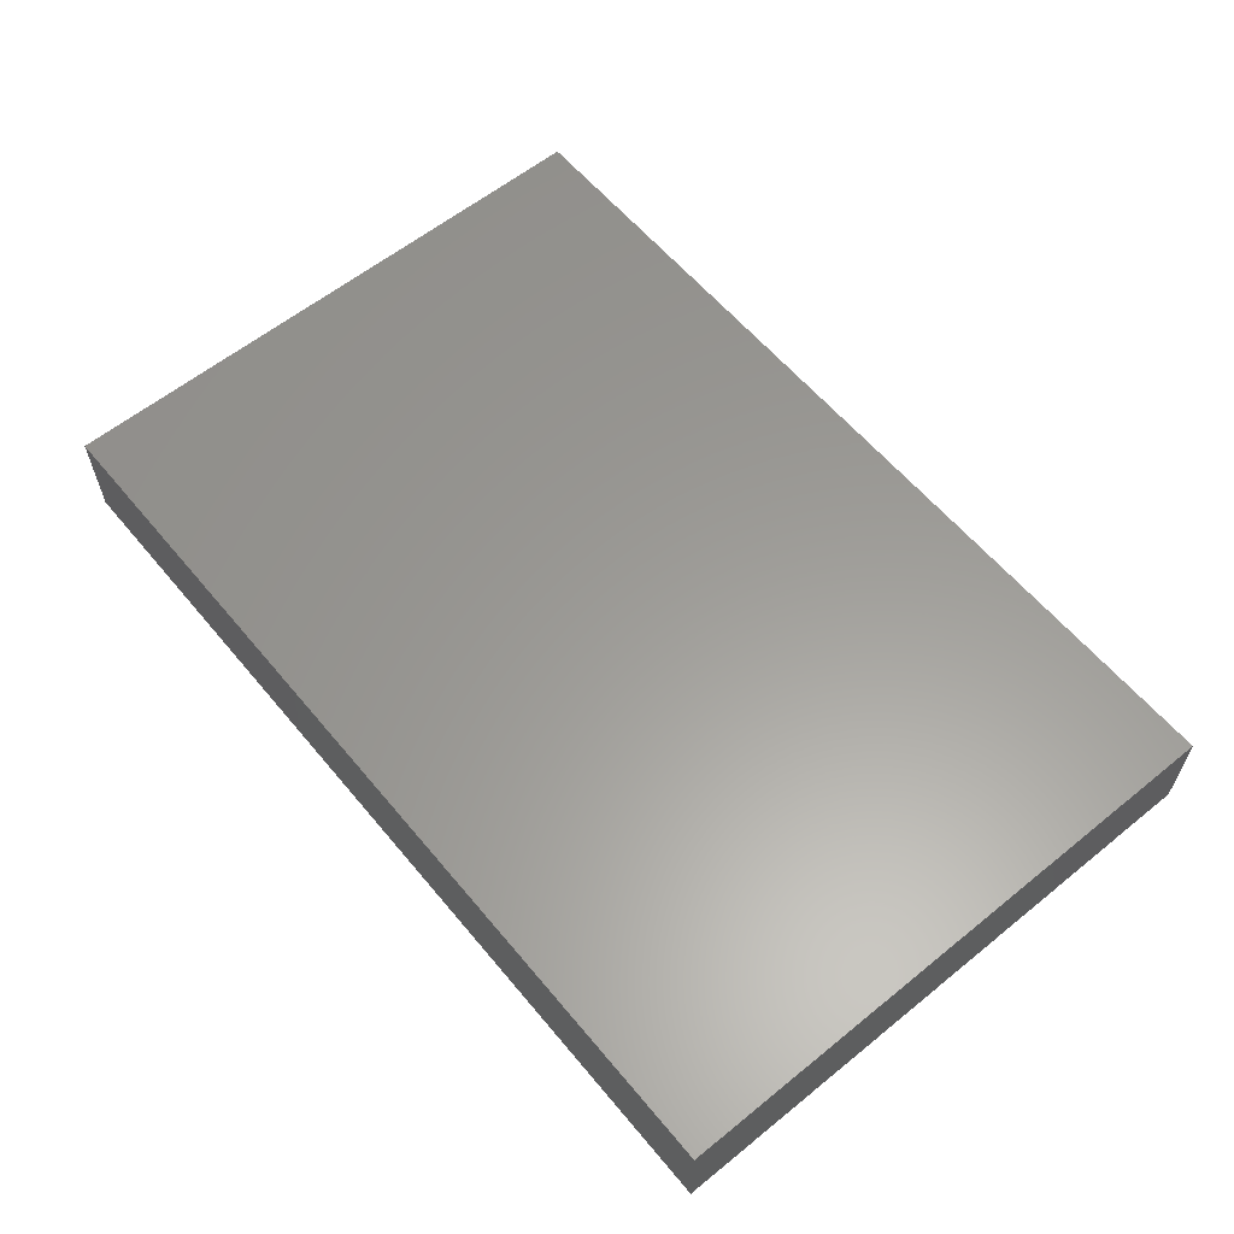
<metadata>
{"format":"stl","ext":"stl","renderer":"f3d","projection":"perspective","resolution":1024,"background":"white","views":[{"elev":60.1,"azim":50.4,"up":"+Z"}]}
</metadata>
<code>
# stl→obj: 384 verts, 764 faces
v 0.07684 0.06017 -0.01027
v 0.07692 0.04527 -0.01027
v 0.06911 0.05233 -0.01027
v -0.03621 0.04526 0.01027
v -0.04441 0.06017 0.01027
v -0.05199 0.04577 0.01027
v 0.01205 0.04682 0.01027
v 0.01957 0.06017 0.01027
v 0.009438 0.06017 0.01027
v -0.0001853 0.03837 0.01027
v -0.02353 0.04714 0.01027
v -0.01485 0.03137 0.01027
v 0.02258 -0.06017 -0.01027
v 0.01568 -0.05166 -0.01027
v 0.03 -0.04752 -0.01027
v 0.05199 0.00792 0.01027
v 0.04511 0.01584 0.01027
v 0.04414 0.004462 0.01027
v 0.05942 0.02376 0.01027
v -0.02942 -0.02345 -0.01027
v -0.02053 -0.01542 -0.01027
v -0.02199 -0.03137 -0.01027
v -0.06655 -0.01553 -0.01027
v -0.06655 -0.03137 -0.01027
v -0.07971 -0.03137 -0.01027
v -0.0407 0.008233 -0.01027
v -0.04427 -0.007607 -0.01027
v -0.0517 0.0003131 -0.01027
v -0.04456 0.03137 0.01027
v -0.02851 0.03249 0.01027
v -0.02065 0.03868 0.01027
v 0.007427 -0.03037 0.01027
v 0.007427 -0.01996 0.01027
v -0.008517 -0.02091 0.01027
v 0.01837 -0.01943 0.01027
v 0.007713 0.05246 -0.01027
v 0 0.06017 -0.01027
v 0.01335 0.06017 -0.01027
v -0.07286 -0.06017 -0.01025
v -0.08287 -0.06017 -0.01027
v -0.08141 -0.04721 -0.01027
v -0.05226 0.0311 -0.01027
v -0.04133 0.04508 -0.01027
v -0.03787 0.03314 -0.01027
v 0.09287 0.0396 0.01027
v 0.09287 0.03899 0.00066
v 0.09287 0.04988 0
v 0.03792 0.04623 -0.01027
v 0.04596 0.06017 -0.01027
v 0.05462 0.04525 -0.01027
v 0.06714 0.03199 -0.01027
v 0.06593 0.04391 -0.01027
v 0.07457 -0.0434 -0.01027
v 0.07157 -0.06017 -0.01027
v 0.06107 -0.04909 -0.01027
v -0.01099 0.04608 -0.01027
v -0.01562 0.06017 -0.01027
v -0.006283 0.02685 0.01027
v -0.01399 0.007823 0.01027
v -0.001975 0.01724 0.01027
v 0.08222 -0.06017 -0.01027
v -0.006554 -0.03361 0.01027
v -0.0205 -0.016 0.01027
v -0.01571 -0.007316 0.01027
v -0.03646 -0.01418 -0.01027
v -0.02595 -0.00226 -0.01027
v 0.07247 -0.02363 0.01027
v 0.08373 -0.02691 0.01027
v 0.09287 -0.01408 0.01027
v -0.05862 0.01334 -0.01027
v -0.04896 0.0123 -0.01027
v -0.02199 -0.04721 -0.01027
v -0.008197 -0.04706 -0.01027
v 0.001142 0.04283 -0.01027
v 0.01515 0.04372 -0.01027
v 0.007721 0.03199 -0.01027
v 0.0229 0.03226 -0.01027
v -0.05284 0.04832 -0.01027
v -0.04456 0.06017 -0.01027
v -0.02971 0.06017 -0.01027
v -0.02164 0.05025 -0.01027
v -0.03521 0.05312 -0.01027
v -0.008087 -0.02338 -0.01027
v -0.007134 -0.03548 -0.01027
v -0.03743 -0.01615 0.01027
v -0.02614 -0.02407 0.01027
v 0.09287 -0.02417 0.0007791
v 0.09287 -0.03185 0.01027
v 0.09287 -0.0396 0
v 0.09287 -0.009419 -0.003011
v 0.09287 -0.003085 0.01027
v 0.008113 0.006694 0.01027
v 0.02228 0 0.01027
v 0.02971 0.02376 0.01027
v -0.05877 -0.06017 0.01027
v -0.04364 -0.04726 0.01027
v -0.05427 -0.04129 0.01027
v -0.0675 -0.04881 0.01027
v -0.06854 -0.06017 0.01027
v -0.01635 -0.03251 0.01027
v 0.04813 0.02756 0.01027
v 0.04229 0.04013 0.01027
v -0.03165 0.007476 -0.01027
v -0.04142 0.01971 -0.01027
v -0.041 -0.004117 0.01027
v -0.05923 -0.01503 0.01027
v -0.04843 -0.02407 0.01027
v 0.02258 0.06017 -0.01027
v 0.06081 0.06017 -0.01027
v 0.02406 0.06017 -0.000552
v 0.0362 0.06017 -0.000127
v -0.07541 0.06017 0.01027
v -0.0827 0.04509 0.01027
v -0.07392 0.04324 0.01027
v -0.09287 -0.02365 -0.003033
v -0.09287 -0.02775 0.01027
v -0.09287 -0.01758 0.01027
v -0.07193 0.01417 0.01027
v -0.06685 0.02345 0.01027
v -0.07427 0.03137 0.01027
v -0.09287 -0.01172 0.0004517
v -0.03738 -0.03181 0.01027
v 0.0223 0.04726 0.01027
v 0.02971 0.06017 0.01027
v 0.09287 -0.06017 0
v 0.07971 -0.06017 0.01027
v 0.07433 -0.06017 0.0007437
v 0.08368 -0.05114 0.01027
v 0.07305 -0.04769 0.01027
v -0.05675 -0.03249 0.01027
v -0.07156 -0.01672 0.01027
v 0.002707 0.02683 0.01027
v -0.04456 0.06017 0
v -0.05802 0.06017 0.01027
v 0.04456 0.06017 0.01027
v 0.03703 0.04998 0.01027
v 0.05072 0.04923 0.01027
v -0.09287 -0.06017 -0.01027
v -0.09287 -0.06017 0
v -0.09287 -0.05212 -0.002706
v 0.09287 -0.06017 -0.01027
v 0.09287 -0.04577 -0.01027
v 0.09287 -0.06017 0.01027
v 0.09287 -0.04988 0.01027
v -0.09287 0.06017 0.01027
v -0.09287 0.06017 0.0005306
v -0.09287 0.04789 0.01027
v 0.02971 0.0396 0.01027
v 0.03 -0.04762 0.01027
v 0.01907 -0.05051 0.01027
v 0.02059 -0.06017 0.01027
v 0.06321 0.03555 0.01027
v 0.06655 0.04721 0.01027
v 0.07403 0.03151 0.01027
v 0.02684 0.04608 -0.01027
v 0.09287 0.02775 -0.01027
v 0.08199 0.01225 -0.01027
v 0.07457 0.02407 -0.01027
v 0.08357 0.01584 0.01027
v 0.09287 0.00792 0.01027
v 0.09287 0.02376 0.01027
v -0.08357 -0.03368 0.01027
v -0.0774 -0.02651 0.01027
v -0.07611 -0.03929 0.01027
v -0.06714 -0.0396 0.01027
v -0.09287 0.04608 -0.01027
v -0.09287 0.03561 0
v 0.082 -0.03137 -0.01027
v 0.07457 -0.02345 -0.01027
v 0.08314 -0.01519 -0.01027
v 0.08367 -0.006398 0.01027
v -0.03507 0.02256 0.01027
v -0.04441 0.01943 0.01027
v 0.0415 -0.03509 -0.01027
v 0.04512 -0.04794 -0.01027
v 0.03279 -0.03904 -0.01027
v 0.07427 0.00792 0.01027
v 0.06685 0.01584 0.01027
v 0.07427 -0.00792 0.01027
v -0.02228 0.003804 0.01027
v 0.06685 0 0.01027
v 0.0597 -0.02366 -0.01027
v 0.06714 -0.01553 -0.01027
v 0.06717 -0.03169 -0.01027
v 0.005986 -0.0003111 -0.01027
v -0.007546 -0.00899 -0.01027
v -0.007134 0.004117 -0.01027
v -0.0152 0.000198 -0.01027
v 0.0231 -0.01131 -0.01027
v 0.0365 -0.01499 -0.01027
v 0.02258 -0.02376 -0.01027
v 0.02926 -0.03206 0.01027
v 0.03183 -0.02023 0.01027
v 0.04481 -0.03222 0.01027
v 0.04577 -0.02064 0.01027
v 0.05963 -0.0316 0.01027
v 0.06074 -0.01952 0.01027
v 0.07592 -0.0366 0.01027
v -0.02212 0.03418 -0.01027
v -0.007386 0.03113 -0.01027
v -0.07911 -0.06017 -0.0008283
v -0.08071 -0.06017 0.01027
v -0.07427 0.06017 -0.01027
v -0.08357 0.06017 0
v -0.07427 0.06017 0
v 0.05942 0.06017 0.01027
v 0.07427 0.06017 0
v 0.08349 0.06017 -0.002756
v 0.07427 0.06017 0.01027
v 0.08357 0.06017 0.01027
v -0.09287 -0.04152 0.01027
v -0.09287 -0.0506 0.01027
v -0.082 -0.04783 0.01027
v -0.08012 0.04742 -0.01027
v -0.09287 0.06017 -0.01027
v 0.01042 -0.06017 0.01027
v 0.0005308 -0.04114 0.01027
v -0.003105 -0.05113 0.01027
v -0.05179 0.02149 -0.01027
v -0.02199 0.00792 -0.01027
v -0.05942 0.06017 0
v -0.05942 0.06017 -0.01027
v 0.09287 0.01682 -0.01027
v 0.09287 0.005882 -0.01027
v 0.09287 0.06017 0
v 0.09287 0.06017 -0.01027
v 0.09287 0.04988 0.01027
v 0.09287 0.06017 0.01027
v 0.05229 -0.0396 -0.01027
v 0.09287 0.04887 -0.01027
v -0.02633 -0.03816 0.01027
v -0.0592 -0.02353 -0.01027
v -0.05167 -0.01509 -0.01027
v -0.05187 -0.03152 -0.01027
v -0.01842 0.01615 -0.01027
v -0.06703 0.04726 -0.01027
v -0.08141 0.03199 -0.01027
v -0.04753 -0.03365 0.01027
v -0.007514 0.001328 0.01027
v -0.03684 -0.06017 -0.01027
v -0.037 -0.04589 -0.01027
v -0.02942 -0.05369 -0.01027
v -0.04427 -0.02345 -0.01027
v -0.03684 -0.03137 -0.01027
v -0.09287 -0.04167 -0.01027
v -0.09287 -0.02914 -0.01027
v -0.05918 -0.007513 -0.01027
v 0.0431 -0.02457 -0.01027
v 0.03204 -0.02923 -0.01027
v -0.07017 0.03564 -0.01027
v 0.05243 -0.02996 -0.01027
v 0.05229 -0.06017 -0.01027
v 0.05229 -0.01553 -0.01027
v -0.005545 0.01609 -0.01027
v -0.03005 0.02482 -0.01027
v -0.04434 -0.03937 -0.01027
v -0.0517 -0.04721 -0.01027
v -0.05285 0.0041 0.01027
v -0.07427 -0.0003131 0.01027
v -0.06589 -0.007888 0.01027
v -0.06487 0.007227 0.01027
v -0.05303 0.023 0.01027
v -0.0544 -0.06017 -0.01027
v -0.05942 -0.06017 0
v -0.09287 -0.04352 0.0001612
v -0.09287 0.01949 -0.001213
v -0.09287 0.02196 -0.01027
v -0.09287 0.01224 -0.01027
v -0.09287 0.03199 -0.01027
v -0.07369 -0.03917 -0.01027
v -0.02971 -0.00792 0.01027
v -0.09287 -0.008339 0.01027
v -0.08357 0.001809 0.01027
v -0.08184 -0.01552 0.01027
v 0 -0.00792 0.01027
v 0.01485 -0.00792 0.01027
v -0.01281 -0.06017 0.01027
v -0.02199 -0.06017 -0.01027
v -0.007134 -0.06017 -0.01027
v 0.02971 0.00792 0.01027
v 0.08259 0.02509 0.01027
v 0.08357 0.03548 0.01027
v 0.03854 -0.06017 -4.936e-05
v 0.03803 -0.06017 -0.01027
v 0.004014 0.06017 0.0006153
v -0.09287 -0.01553 -0.01027
v -0.09287 -0.003304 -0.01027
v -0.09287 0.003702 -0.001859
v -0.02308 0.06017 0.003753
v -0.03714 0.06017 0.005134
v -0.02971 0.06017 0.01027
v 0.08253 0.03336 -0.01027
v -0.01511 0.06017 -0.001281
v -0.00592 0.06017 0.001046
v 0.09287 -0.00393 -0.01027
v 0.08274 -0.0008816 -0.01027
v 0.04592 -0.06017 0.01027
v 0.04456 -0.04783 0.01027
v 0.0352 -0.06017 0.01027
v 0.09287 -0.01977 -0.01027
v 0.09287 -0.03064 -0.01027
v 0.0517 0.0396 0.01027
v 0.02204 -0.03962 -0.01027
v 0.07402 0.0219 0.01027
v 0.05875 -0.04793 0.01027
v 0.05201 -0.04018 0.01027
v 0.01189 -0.0436 0.01027
v -0.09287 0.00393 0.01027
v -0.082 0.01553 0.01027
v 0.0372 -0.0381 0.01027
v 0.02288 -0.0398 0.01027
v 0.0645 -0.03989 0.01027
v -0.002394 -0.06017 0.01027
v -0.01569 -0.04778 0.01027
v 0.09287 0.01584 0.005134
v 0.09287 0.02465 -0.0009543
v -0.04456 0.00792 0.01027
v -0.049 -0.06017 0.01027
v -0.03743 -0.06017 0.01027
v 0.06655 -0.06017 0.01027
v -0.06145 0.03358 -0.01027
v 0.05639 -0.06017 0.01027
v 0.0005534 -0.06017 0.000817
v 0.01159 -0.06017 0.0003064
v -0.08141 -0.01553 -0.01027
v -0.02258 -0.06017 0.01027
v 0.09287 0.002832 -2.91e-05
v 0.06103 -0.06017 -0.000321
v -0.0605 0.03314 0.01027
v 0.05707 0.0002842 0.01027
v -0.06988 -0.06017 0.0001377
v 0.04978 -0.06017 0
v -0.08357 0.03349 0.01027
v 0.08141 0.04721 0.01027
v 0.02528 -0.06017 0
v 0 0.06017 0.01027
v -0.09287 0.03561 0.01027
v -0.04581 -0.06017 -0.0005452
v -0.01485 0.06017 0.01027
v -0.02971 -0.04783 0.01027
v -0.06646 -0.0001156 -0.01027
v -0.08141 0.0003131 -0.01027
v -0.09287 -0.06017 0.01027
v -0.03009 -0.06017 -0.0003393
v 0.007721 -0.06017 -0.01027
v 0.01485 0.03137 0.01027
v 0.007635 -0.01503 -0.01027
v 0.007721 -0.04721 -0.01027
v 0.007721 -0.03137 -0.01027
v -0.09287 0.01977 0.01027
v -0.09287 0.01185 0.005134
v 0.04503 0.02391 -0.01027
v 0.03743 0.01615 -0.01027
v 0.03793 0.03234 -0.01027
v 0.05965 0.02397 -0.01027
v 0.05253 0.01597 -0.01027
v 0.05229 0.03199 -0.01027
v -0.02228 0.02345 0.01027
v 0.04486 0.008233 -0.01027
v 0.03765 0.0009734 -0.01027
v 0.05964 0.00815 -0.01027
v 0.05212 0.0001273 -0.01027
v -0.06655 -0.04721 -0.01027
v -0.05931 -0.03942 -0.01027
v -0.02949 -0.03937 -0.01027
v 0.0448 -0.007737 -0.01027
v 0.05964 -0.007691 -0.01027
v 0.04349 -0.007026 0.01027
v 0.02882 -0.008457 0.01027
v -0.0811 0.0172 -0.01027
v 0.06736 0.01616 -0.01027
v -0.04394 -0.05405 -0.01027
v 0.06714 0.0003131 -0.01027
v 0.0002809 -0.05381 -0.01027
v 0.02985 0.008373 -0.01027
v 0.02258 0.01615 -0.01027
v 0.03 0.02407 -0.01027
v 0.007958 0.01685 -0.01027
v 0.0002936 0.02407 -0.01027
v 0.01464 0.008178 -0.01027
v 0.01515 0.02394 -0.01027
v 0.02258 0.0003131 -0.01027
v 0.07455 -0.007505 -0.01027
v 0.04947 0.06017 0.001676
f 1 2 3
f 4 5 6
f 7 8 9
f 10 11 12
f 13 14 15
f 16 17 18
f 19 17 16
f 20 21 22
f 23 24 25
f 26 27 28
f 29 30 4
f 11 31 12
f 32 33 34
f 32 35 33
f 36 37 38
f 39 40 41
f 42 43 44
f 45 46 47
f 48 49 50
f 51 50 52
f 52 2 51
f 53 54 55
f 37 56 57
f 58 59 60
f 53 61 54
f 62 32 34
f 63 34 64
f 65 26 66
f 67 68 69
f 70 71 28
f 72 22 73
f 74 36 75
f 76 75 77
f 78 79 43
f 80 81 82
f 22 83 84
f 63 85 86
f 87 88 89
f 90 91 69
f 92 93 94
f 95 96 97
f 98 99 95
f 63 86 100
f 101 102 94
f 103 26 104
f 105 106 107
f 49 48 108
f 21 83 22
f 52 50 109
f 110 8 111
f 112 113 114
f 115 116 117
f 75 36 108
f 118 119 120
f 115 117 121
f 86 85 122
f 123 124 8
f 125 126 127
f 126 128 129
f 130 106 131
f 12 58 10
f 58 132 10
f 133 134 5
f 135 136 137
f 136 124 123
f 138 139 140
f 125 141 142
f 143 125 144
f 145 146 147
f 136 123 148
f 108 38 110
f 149 150 151
f 101 19 152
f 153 152 154
f 75 108 155
f 109 3 52
f 156 157 158
f 159 160 161
f 116 162 163
f 163 164 165
f 147 166 167
f 168 169 170
f 91 159 171
f 172 29 173
f 174 175 176
f 16 177 178
f 179 69 171
f 180 64 59
f 181 177 16
f 125 142 144
f 182 183 184
f 185 186 187
f 187 186 188
f 189 190 191
f 74 56 36
f 35 192 193
f 194 195 193
f 195 196 197
f 128 198 129
f 95 97 165
f 130 165 97
f 56 37 36
f 81 57 56
f 199 56 200
f 40 39 201
f 202 139 201
f 203 204 205
f 146 145 204
f 112 204 145
f 153 206 137
f 207 208 1
f 207 209 210
f 3 2 52
f 211 212 213
f 203 214 215
f 113 112 147
f 216 217 218
f 109 1 3
f 70 219 71
f 219 104 71
f 22 84 73
f 21 188 186
f 66 220 188
f 76 74 75
f 75 155 77
f 142 89 144
f 79 221 133
f 136 148 102
f 222 203 205
f 157 223 224
f 157 156 223
f 225 47 226
f 45 47 227
f 47 225 228
f 175 174 229
f 230 226 47
f 231 86 122
f 232 233 234
f 103 235 220
f 36 38 108
f 203 236 214
f 214 237 166
f 142 141 61
f 143 128 126
f 100 86 231
f 162 164 163
f 107 130 238
f 92 60 239
f 26 65 27
f 240 241 242
f 243 233 65
f 243 65 244
f 245 246 25
f 28 233 247
f 248 174 249
f 71 104 26
f 250 219 237
f 251 229 174
f 104 219 42
f 252 175 55
f 253 182 251
f 254 187 235
f 255 103 104
f 255 104 44
f 199 200 235
f 256 241 257
f 250 237 214
f 258 259 260
f 259 258 261
f 258 262 261
f 28 27 233
f 103 66 26
f 39 263 264
f 265 245 140
f 266 267 268
f 269 266 167
f 269 167 166
f 190 248 249
f 184 183 169
f 41 25 270
f 20 244 65
f 238 130 97
f 105 271 180
f 88 68 198
f 272 259 273
f 274 117 116
f 92 275 276
f 277 278 279
f 93 18 280
f 61 125 127
f 159 161 281
f 45 282 161
f 283 13 284
f 121 117 272
f 38 37 285
f 237 269 166
f 246 115 286
f 121 286 115
f 286 121 287
f 287 288 268
f 146 204 215
f 203 215 204
f 141 125 61
f 225 226 208
f 208 226 1
f 228 225 210
f 134 221 112
f 289 290 291
f 133 5 290
f 292 230 156
f 101 17 19
f 37 293 294
f 210 225 208
f 88 69 68
f 295 296 224
f 297 298 299
f 144 88 128
f 170 295 300
f 90 300 295
f 300 168 170
f 90 87 300
f 168 300 301
f 87 301 300
f 46 230 47
f 101 302 102
f 165 98 95
f 143 144 128
f 175 229 55
f 14 303 15
f 304 281 154
f 154 281 282
f 69 91 171
f 10 7 11
f 246 245 265
f 246 211 116
f 216 151 150
f 149 299 298
f 196 67 197
f 305 196 306
f 159 91 160
f 105 107 85
f 307 217 216
f 58 60 132
f 282 281 161
f 308 273 309
f 106 130 107
f 100 218 62
f 192 149 310
f 194 298 306
f 32 307 311
f 305 312 196
f 192 311 149
f 194 310 298
f 68 67 198
f 313 216 218
f 63 100 34
f 85 63 271
f 100 314 218
f 131 165 130
f 6 134 112
f 161 315 316
f 173 258 317
f 218 217 62
f 202 99 213
f 217 32 62
f 96 318 319
f 198 67 196
f 198 312 129
f 320 126 129
f 258 105 317
f 219 321 42
f 53 142 61
f 305 322 320
f 129 305 320
f 278 73 279
f 73 278 72
f 216 313 323
f 46 45 161
f 216 324 151
f 324 216 323
f 148 94 102
f 137 102 302
f 180 271 64
f 41 245 25
f 246 325 25
f 246 286 325
f 277 314 326
f 160 91 327
f 176 15 303
f 303 249 176
f 54 328 252
f 223 315 327
f 223 316 315
f 69 88 87
f 16 178 19
f 101 152 302
f 177 159 304
f 120 119 329
f 330 181 16
f 327 91 90
f 180 172 317
f 331 99 201
f 38 8 110
f 140 245 138
f 297 283 332
f 171 159 179
f 322 332 328
f 43 79 82
f 173 29 262
f 212 202 213
f 333 120 113
f 114 113 120
f 246 265 211
f 166 146 215
f 209 153 334
f 264 95 99
f 335 299 151
f 336 9 285
f 198 128 88
f 116 163 274
f 147 337 113
f 210 208 207
f 264 99 331
f 99 98 213
f 164 98 165
f 164 162 211
f 264 263 338
f 210 209 334
f 17 280 18
f 274 163 131
f 115 246 116
f 2 230 292
f 289 291 339
f 330 16 18
f 50 49 109
f 133 289 79
f 80 289 293
f 283 297 299
f 309 120 333
f 235 103 255
f 231 122 340
f 122 96 340
f 131 259 274
f 272 274 259
f 309 259 118
f 338 263 240
f 341 325 342
f 70 341 342
f 138 40 139
f 202 343 139
f 282 153 154
f 40 138 41
f 245 41 138
f 228 334 227
f 334 228 210
f 219 250 321
f 119 118 261
f 260 131 106
f 322 298 297
f 218 314 277
f 344 338 240
f 324 323 345
f 332 283 252
f 148 346 94
f 191 190 249
f 235 188 220
f 347 189 191
f 132 346 10
f 346 7 10
f 109 207 1
f 176 175 15
f 87 89 301
f 218 277 313
f 311 307 150
f 166 215 214
f 174 176 249
f 111 108 110
f 344 319 338
f 344 240 278
f 344 278 277
f 284 252 283
f 332 252 328
f 277 279 323
f 279 345 323
f 285 37 294
f 345 13 324
f 348 349 303
f 303 14 348
f 21 186 83
f 83 186 347
f 347 186 185
f 349 84 83
f 59 239 60
f 154 152 19
f 66 103 220
f 308 309 350
f 337 333 113
f 350 333 337
f 162 116 211
f 295 224 327
f 159 281 304
f 7 123 8
f 212 343 202
f 99 202 201
f 228 227 47
f 200 56 74
f 89 142 301
f 238 97 96
f 203 222 236
f 266 288 351
f 140 139 212
f 260 259 131
f 118 259 261
f 134 6 5
f 4 11 291
f 11 339 291
f 7 336 11
f 11 336 339
f 346 123 7
f 148 123 346
f 329 6 114
f 48 155 108
f 283 299 335
f 209 207 206
f 206 207 109
f 143 126 125
f 8 38 9
f 90 69 87
f 1 230 2
f 283 335 13
f 212 139 343
f 100 231 314
f 17 101 94
f 235 200 254
f 352 353 354
f 355 356 357
f 269 267 266
f 156 46 316
f 316 46 161
f 346 92 94
f 17 94 280
f 177 304 178
f 160 315 161
f 261 329 119
f 261 262 329
f 180 30 172
f 30 180 358
f 59 12 358
f 58 12 59
f 167 350 337
f 351 308 350
f 140 212 265
f 307 216 150
f 342 325 287
f 82 81 199
f 347 349 83
f 349 191 303
f 303 191 249
f 359 360 353
f 361 362 356
f 24 363 270
f 234 257 364
f 244 241 256
f 241 244 365
f 72 365 22
f 164 213 98
f 67 69 179
f 197 67 179
f 258 106 105
f 258 260 106
f 360 366 190
f 362 367 253
f 287 121 288
f 272 288 121
f 166 147 146
f 44 43 82
f 275 92 239
f 18 368 330
f 179 177 181
f 369 18 93
f 179 159 177
f 370 342 268
f 267 269 237
f 309 118 120
f 44 104 42
f 371 361 356
f 51 355 357
f 39 41 363
f 363 263 39
f 270 25 24
f 214 236 250
f 240 372 241
f 235 255 199
f 199 255 44
f 356 359 353
f 357 352 354
f 53 229 184
f 251 184 229
f 362 373 367
f 321 236 78
f 321 78 42
f 72 278 242
f 242 241 72
f 365 244 22
f 374 348 345
f 349 348 84
f 248 253 251
f 190 253 248
f 360 362 366
f 264 338 318
f 318 338 319
f 250 236 321
f 156 230 46
f 266 350 167
f 350 266 351
f 337 147 167
f 288 308 351
f 288 272 308
f 156 316 223
f 268 288 266
f 252 55 54
f 13 15 175
f 175 284 13
f 175 252 284
f 136 102 137
f 372 240 263
f 375 376 353
f 354 377 77
f 163 165 131
f 185 187 254
f 378 185 254
f 200 76 379
f 346 132 92
f 132 60 92
f 378 376 380
f 77 381 76
f 382 190 189
f 382 360 190
f 23 232 24
f 234 233 243
f 105 85 271
f 350 309 333
f 70 342 370
f 292 158 51
f 372 257 241
f 257 372 263
f 234 244 256
f 238 122 107
f 42 78 43
f 279 73 374
f 374 73 348
f 14 345 348
f 349 347 191
f 117 274 272
f 189 185 382
f 164 211 213
f 147 112 145
f 168 53 184
f 53 168 142
f 383 373 296
f 105 180 317
f 267 370 268
f 370 267 237
f 273 259 309
f 376 381 77
f 251 182 184
f 355 371 356
f 51 371 355
f 325 286 287
f 341 23 325
f 253 367 183
f 367 373 183
f 383 296 170
f 76 378 379
f 382 380 376
f 361 373 362
f 371 373 361
f 244 20 22
f 354 353 377
f 354 77 155
f 354 155 48
f 248 251 174
f 356 353 352
f 356 352 357
f 357 354 48
f 357 48 50
f 342 287 268
f 45 334 282
f 227 334 45
f 66 21 65
f 190 366 253
f 366 362 253
f 360 375 353
f 360 359 362
f 359 356 362
f 323 313 277
f 322 297 332
f 322 328 320
f 318 96 95
f 317 172 173
f 173 262 258
f 66 188 21
f 301 142 168
f 61 127 54
f 55 229 53
f 198 196 312
f 235 187 188
f 336 7 9
f 224 223 327
f 377 376 77
f 377 353 376
f 382 376 375
f 360 382 375
f 364 363 24
f 234 256 257
f 122 238 96
f 234 243 244
f 247 23 341
f 27 65 233
f 200 379 254
f 379 378 254
f 381 378 76
f 376 378 381
f 107 122 85
f 347 185 189
f 378 380 185
f 382 185 380
f 168 184 169
f 183 373 383
f 183 383 170
f 158 371 51
f 295 170 296
f 292 156 158
f 373 371 157
f 157 296 373
f 157 224 296
f 153 302 152
f 334 153 282
f 38 285 9
f 40 201 139
f 212 211 265
f 29 4 6
f 35 193 369
f 329 114 120
f 30 31 11
f 30 11 4
f 64 34 275
f 34 33 275
f 33 276 275
f 33 35 276
f 195 368 193
f 195 197 330
f 6 112 114
f 201 39 331
f 331 39 264
f 111 384 49
f 109 384 206
f 49 384 109
f 59 64 239
f 204 112 205
f 222 205 221
f 112 221 205
f 57 293 37
f 294 339 336
f 294 293 339
f 339 293 289
f 285 294 336
f 111 8 124
f 111 135 384
f 89 88 144
f 160 327 315
f 370 237 219
f 71 26 28
f 295 327 90
f 93 280 94
f 358 180 59
f 129 312 305
f 308 272 273
f 226 230 1
f 311 150 149
f 32 192 35
f 192 32 311
f 35 369 276
f 93 276 369
f 299 149 151
f 335 151 324
f 324 13 335
f 290 289 133
f 253 183 182
f 51 357 50
f 80 82 79
f 289 80 79
f 340 96 319
f 340 319 326
f 326 319 344
f 172 30 29
f 290 5 291
f 291 5 4
f 345 14 13
f 318 95 264
f 277 326 344
f 56 199 81
f 64 275 239
f 32 217 307
f 92 276 93
f 127 328 54
f 127 126 320
f 320 328 127
f 133 221 134
f 78 236 222
f 44 82 199
f 74 76 200
f 169 183 170
f 371 158 157
f 2 292 51
f 222 79 78
f 222 221 79
f 81 80 57
f 80 293 57
f 270 363 41
f 25 325 23
f 219 70 370
f 364 257 363
f 263 363 257
f 234 364 24
f 24 232 234
f 23 233 232
f 247 233 23
f 341 70 28
f 28 247 341
f 72 241 365
f 21 20 65
f 84 348 73
f 242 278 240
f 279 374 345
f 49 108 111
f 314 231 340
f 326 314 340
f 271 63 64
f 100 62 34
f 310 149 298
f 194 193 192
f 194 192 310
f 193 368 369
f 369 368 18
f 306 298 305
f 298 322 305
f 194 196 195
f 306 196 194
f 330 368 195
f 330 197 179
f 179 181 330
f 178 304 19
f 304 154 19
f 262 29 329
f 29 6 329
f 358 12 30
f 12 31 30
f 135 124 136
f 124 135 111
f 137 206 135
f 135 206 384
f 206 153 209
f 153 137 302

</code>
